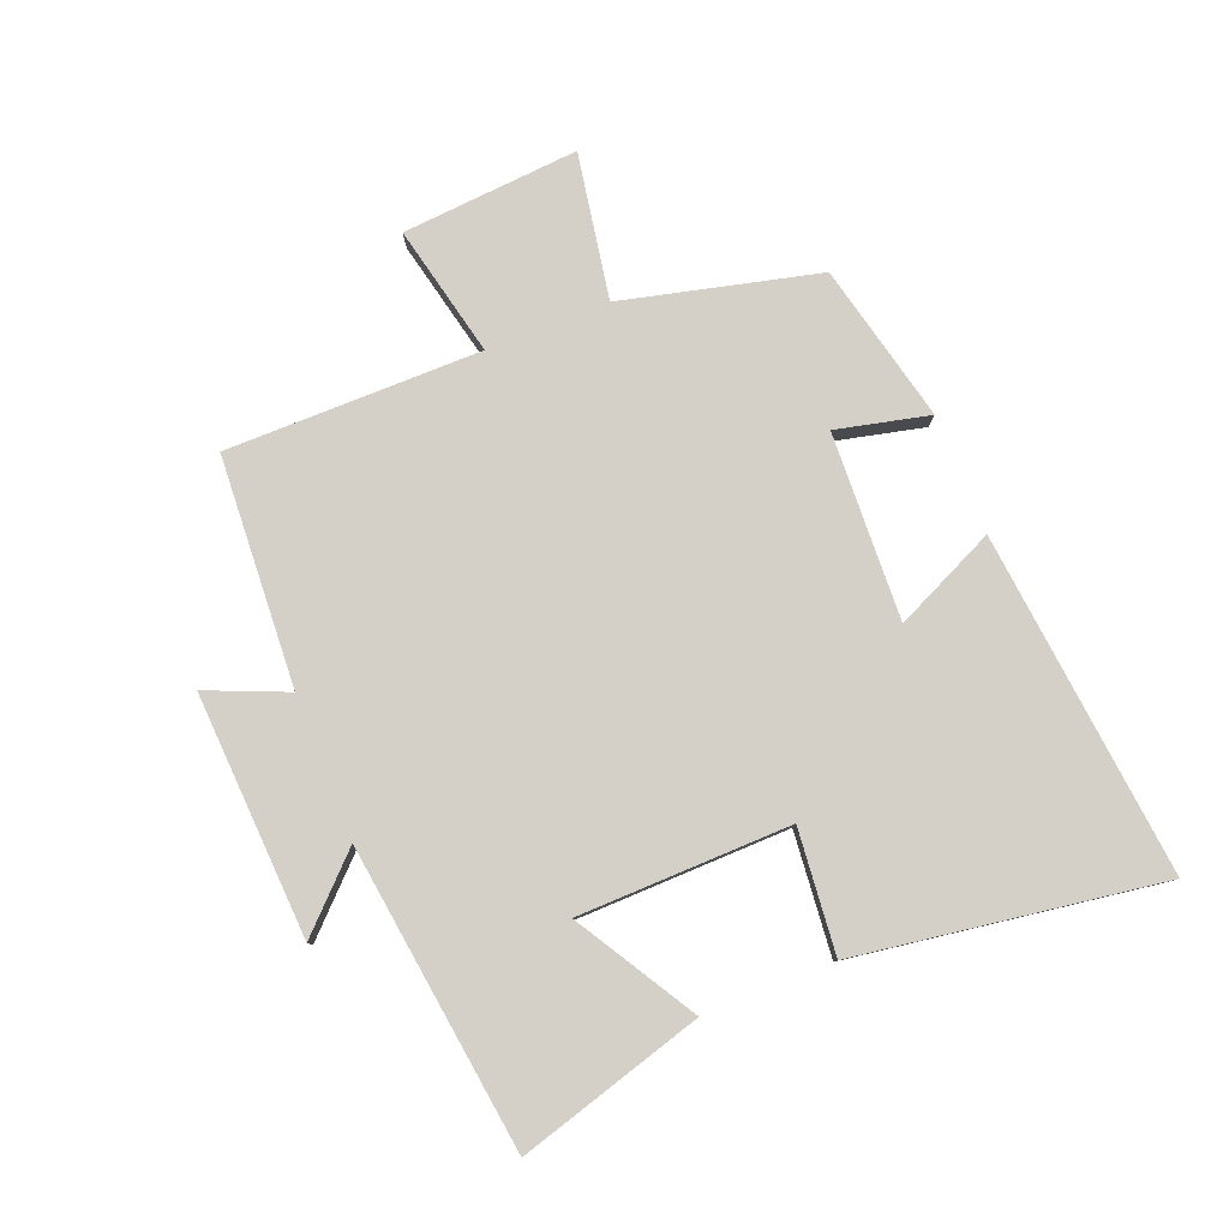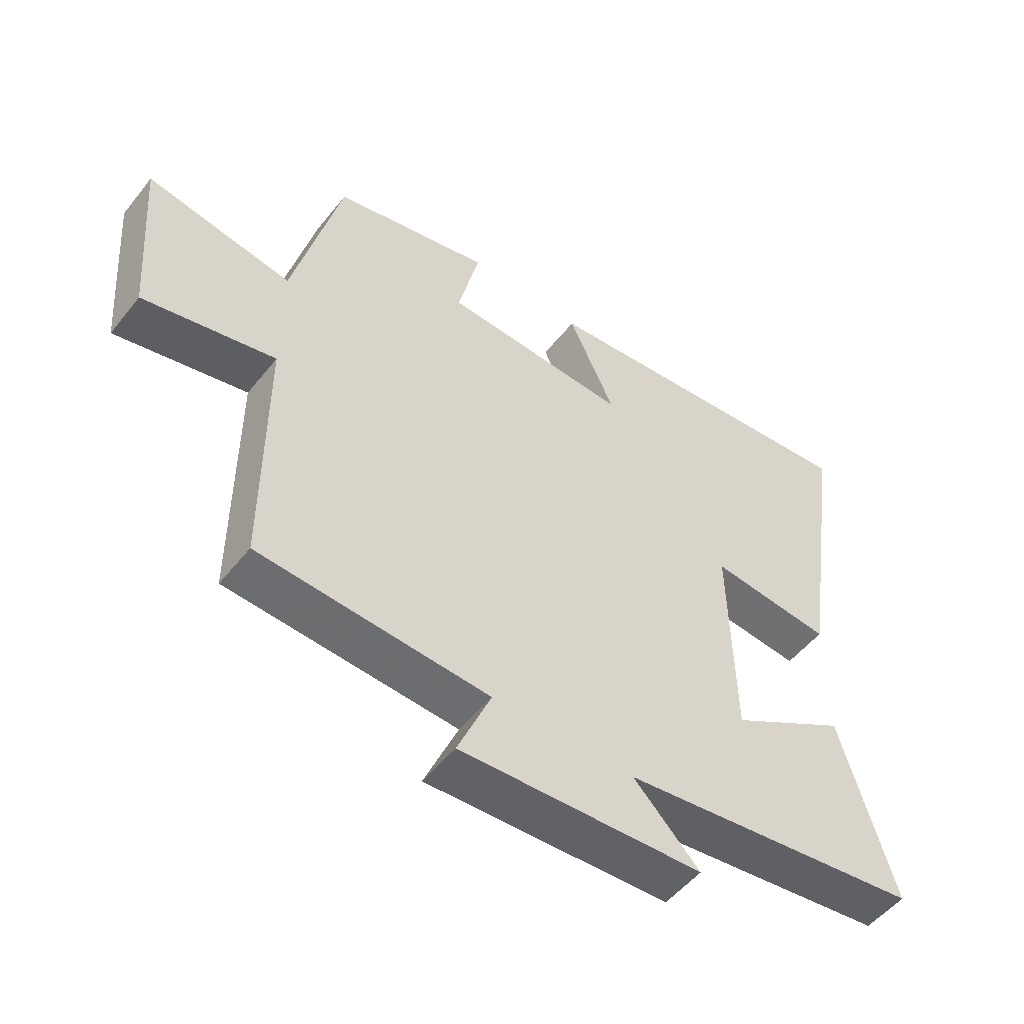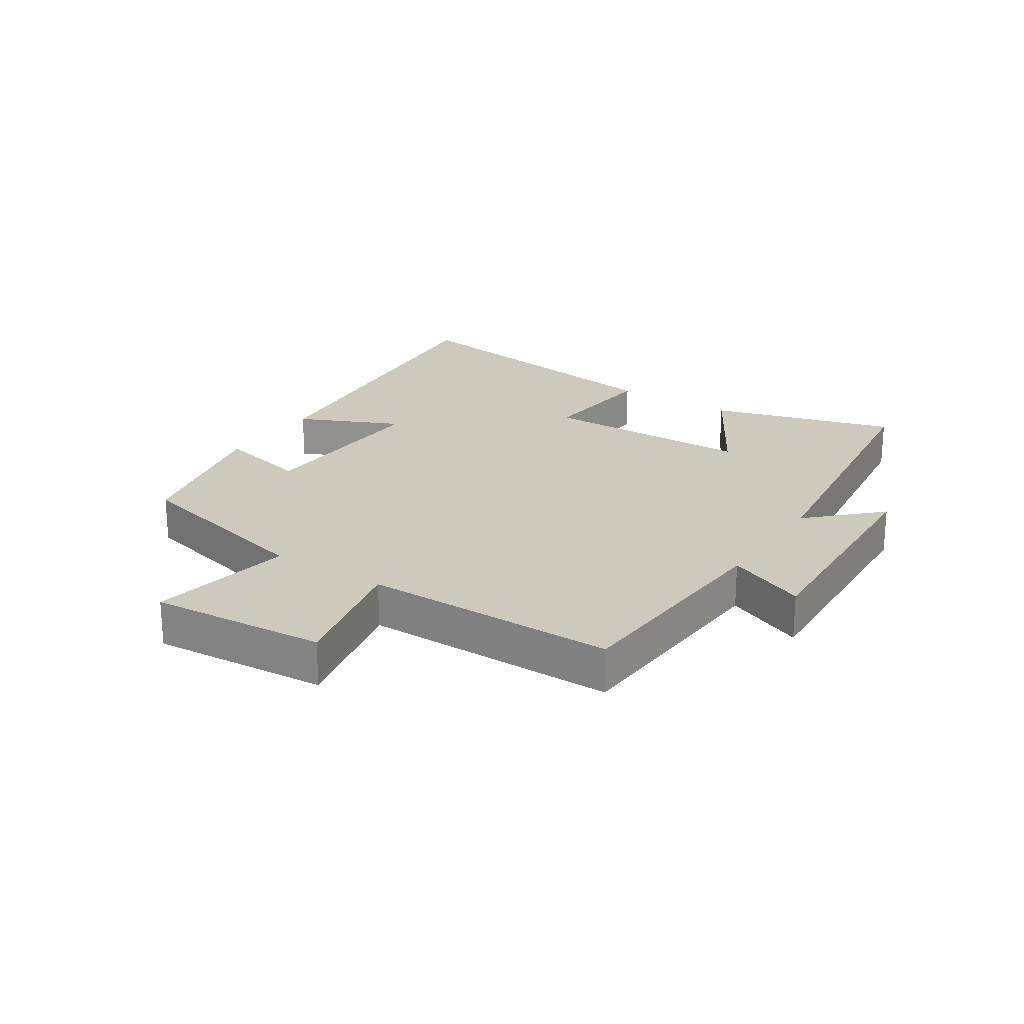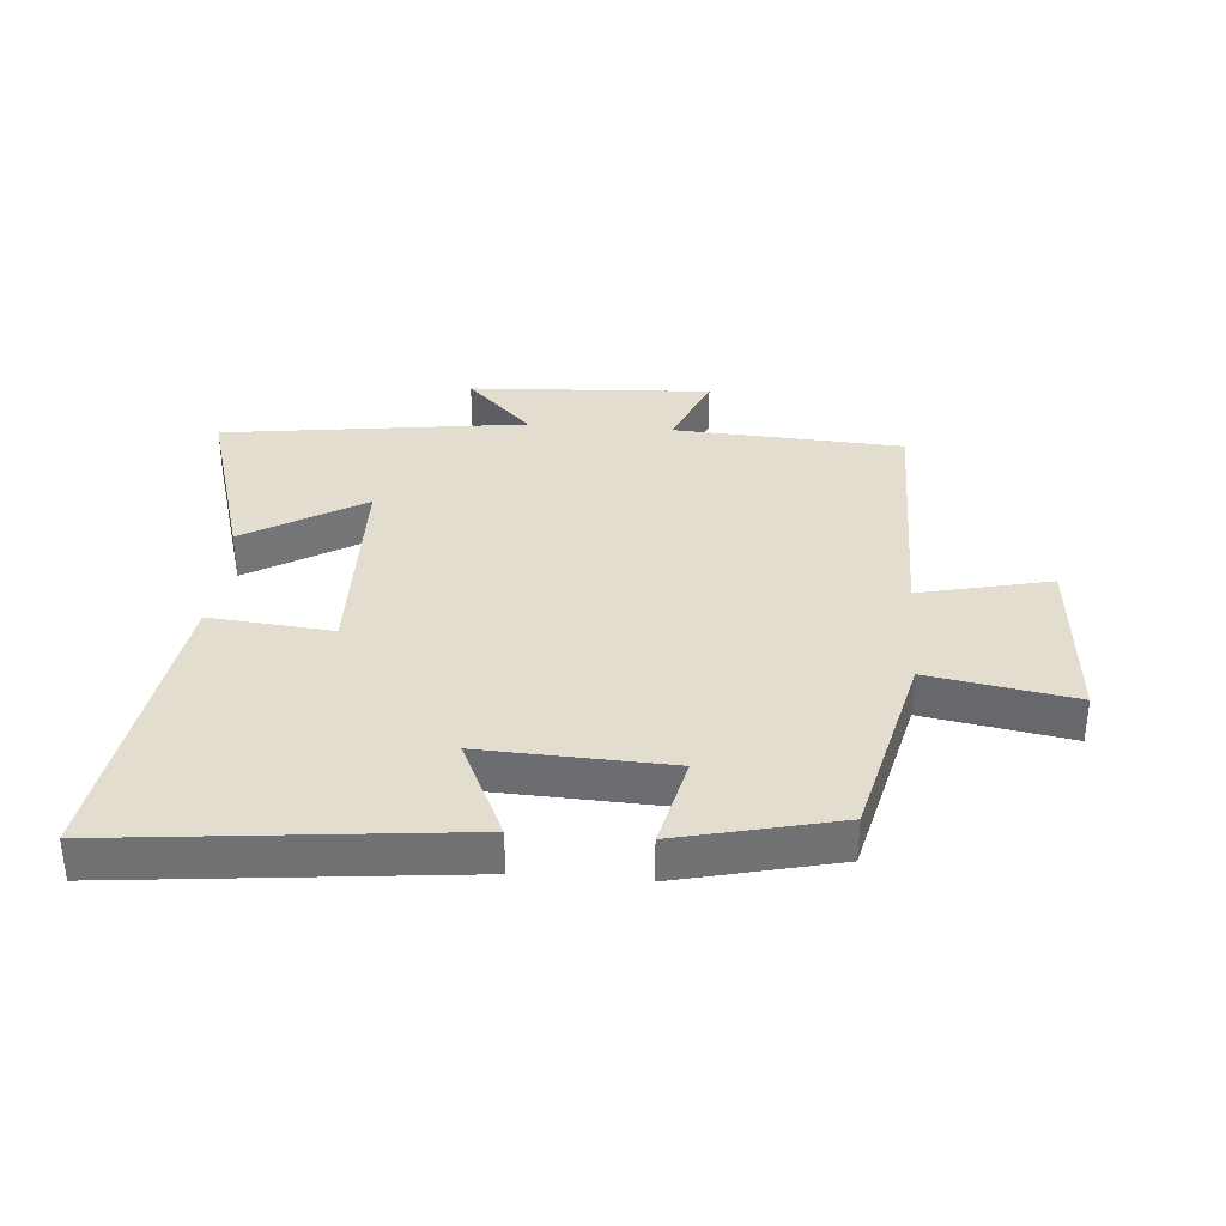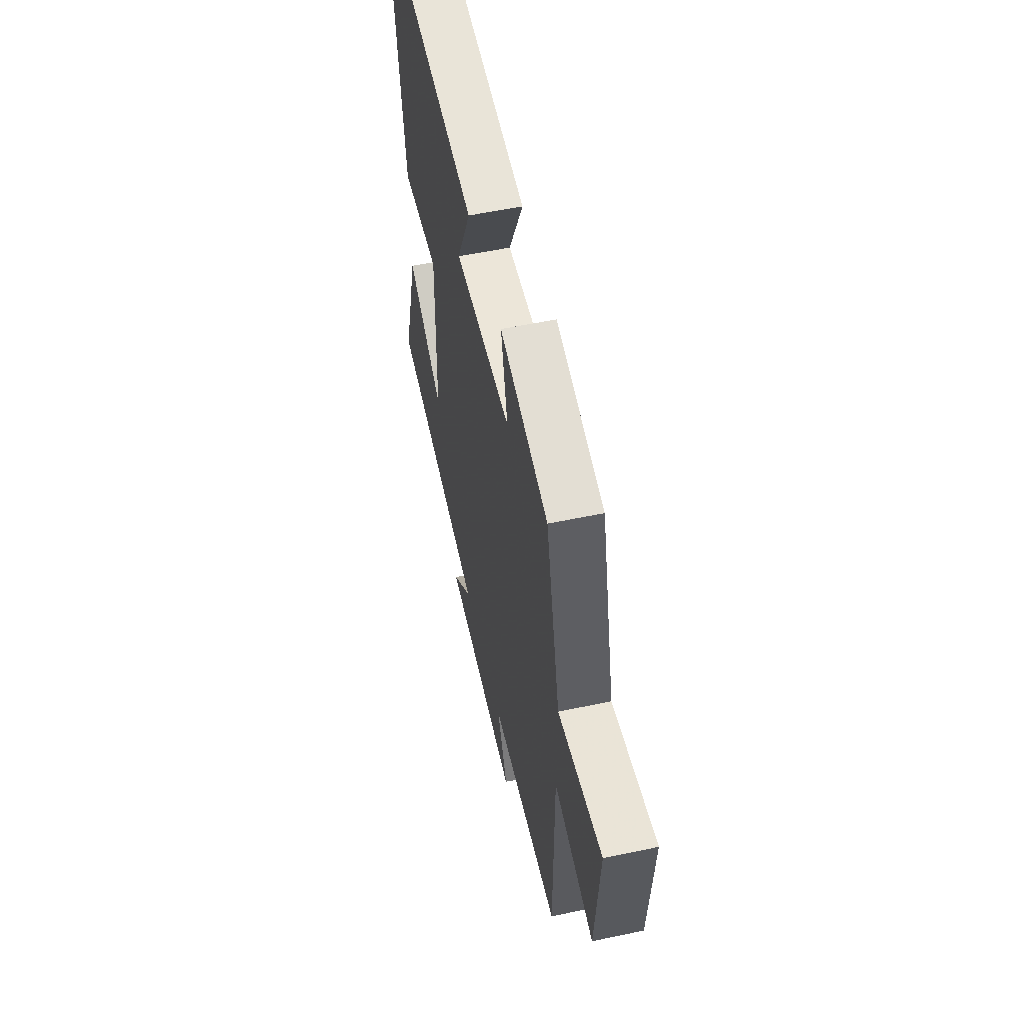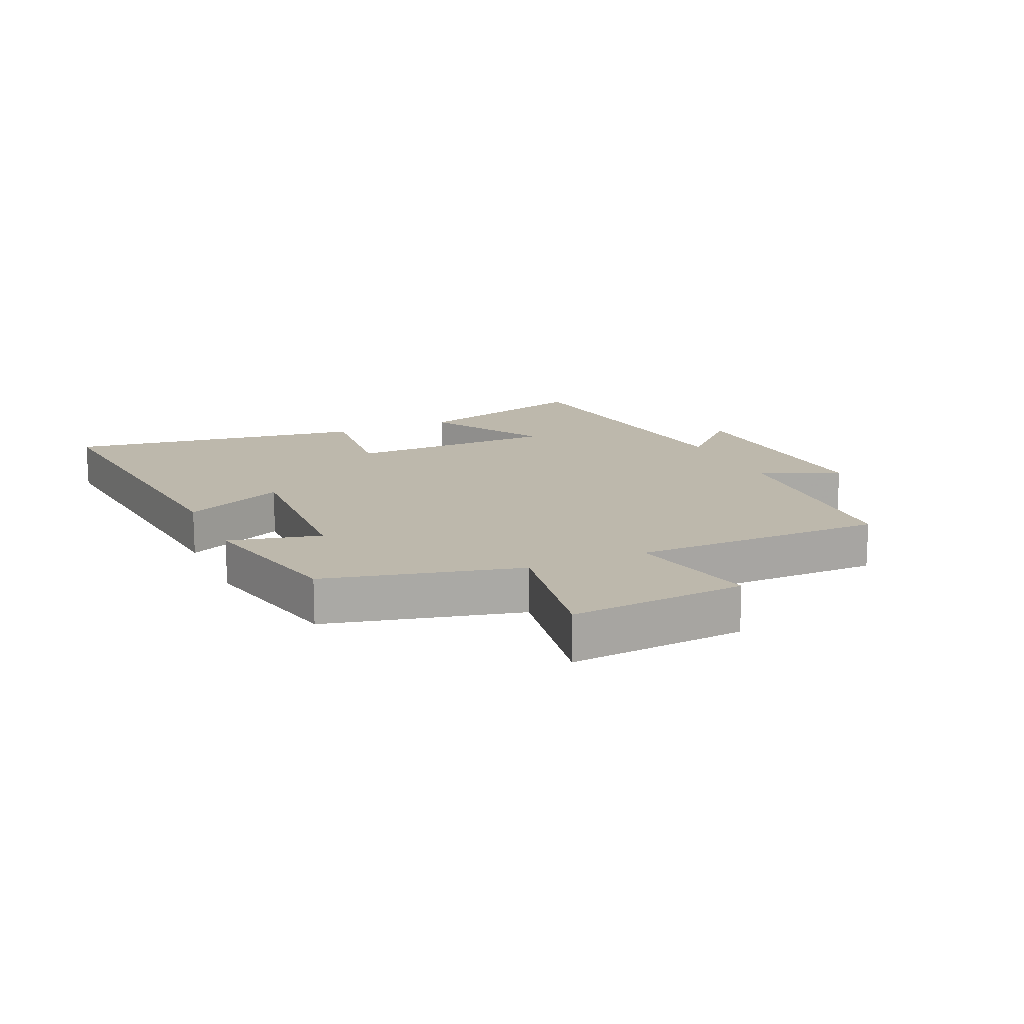
<metadata>
{"format":"obj","ext":"obj","renderer":"f3d","projection":"perspective","resolution":1024,"background":"white","views":[{"elev":79.9,"azim":-111.8,"up":"+Y"},{"elev":-52.2,"azim":142.6,"up":"+Z"},{"elev":22.6,"azim":123.3,"up":"+Y"},{"elev":35.0,"azim":4.4,"up":"+Y"},{"elev":55.2,"azim":77.4,"up":"+Z"},{"elev":14.9,"azim":65.8,"up":"+Y"}]}
</metadata>
<code>
v 0.5 0.07 -0.478
v 0.132 0.07 -0.5
v 0.186 0.07 -0.628
v -0.204 0.07 -0.608
v -0.098 0.07 -0.5
v -0.586 0.07 -0.437
v -0.5 0.07 -0.14
v -0.309 0.07 -0.253
v -0.303 0.07 0.087
v -0.5 0.07 0.068
v -0.573 0.07 0.555
v -0.022 0.07 0.5
v -0.097 0.07 0.337
v 0.203 0.07 0.351
v 0.168 0.07 0.5
v 0.423 0.07 0.441
v 0.5 0.07 0.127
v 0.733 0.07 0.168
v 0.711 0.07 -0.116
v 0.5 0.07 -0.069
v 0.5 0 -0.478
v 0.132 0 -0.5
v 0.186 0 -0.628
v -0.204 0 -0.608
v -0.098 0 -0.5
v -0.586 0 -0.437
v -0.5 0 -0.14
v -0.309 0 -0.253
v -0.303 0 0.087
v -0.5 0 0.068
v -0.573 0 0.555
v -0.022 0 0.5
v -0.097 0 0.337
v 0.203 0 0.351
v 0.168 0 0.5
v 0.423 0 0.441
v 0.5 0 0.127
v 0.733 0 0.168
v 0.711 0 -0.116
v 0.5 0 -0.069
f 17 18 19 20
f 15 16 17 20
f 14 15 20 1
f 13 14 1 2
f 10 11 12 13
f 9 10 13
f 8 9 13 2
f 5 6 7 8
f 5 8 2 3
f 3 4 5
f 40 39 38 37
f 40 37 36 35
f 21 40 35 34
f 22 21 34 33
f 33 32 31 30
f 33 30 29
f 22 33 29 28
f 28 27 26 25
f 23 22 28 25
f 25 24 23
f 1 21 22 2
f 2 22 23 3
f 3 23 24 4
f 4 24 25 5
f 5 25 26 6
f 6 26 27 7
f 7 27 28 8
f 8 28 29 9
f 9 29 30 10
f 10 30 31 11
f 11 31 32 12
f 12 32 33 13
f 13 33 34 14
f 14 34 35 15
f 15 35 36 16
f 16 36 37 17
f 17 37 38 18
f 18 38 39 19
f 19 39 40 20
f 20 40 21 1

</code>
